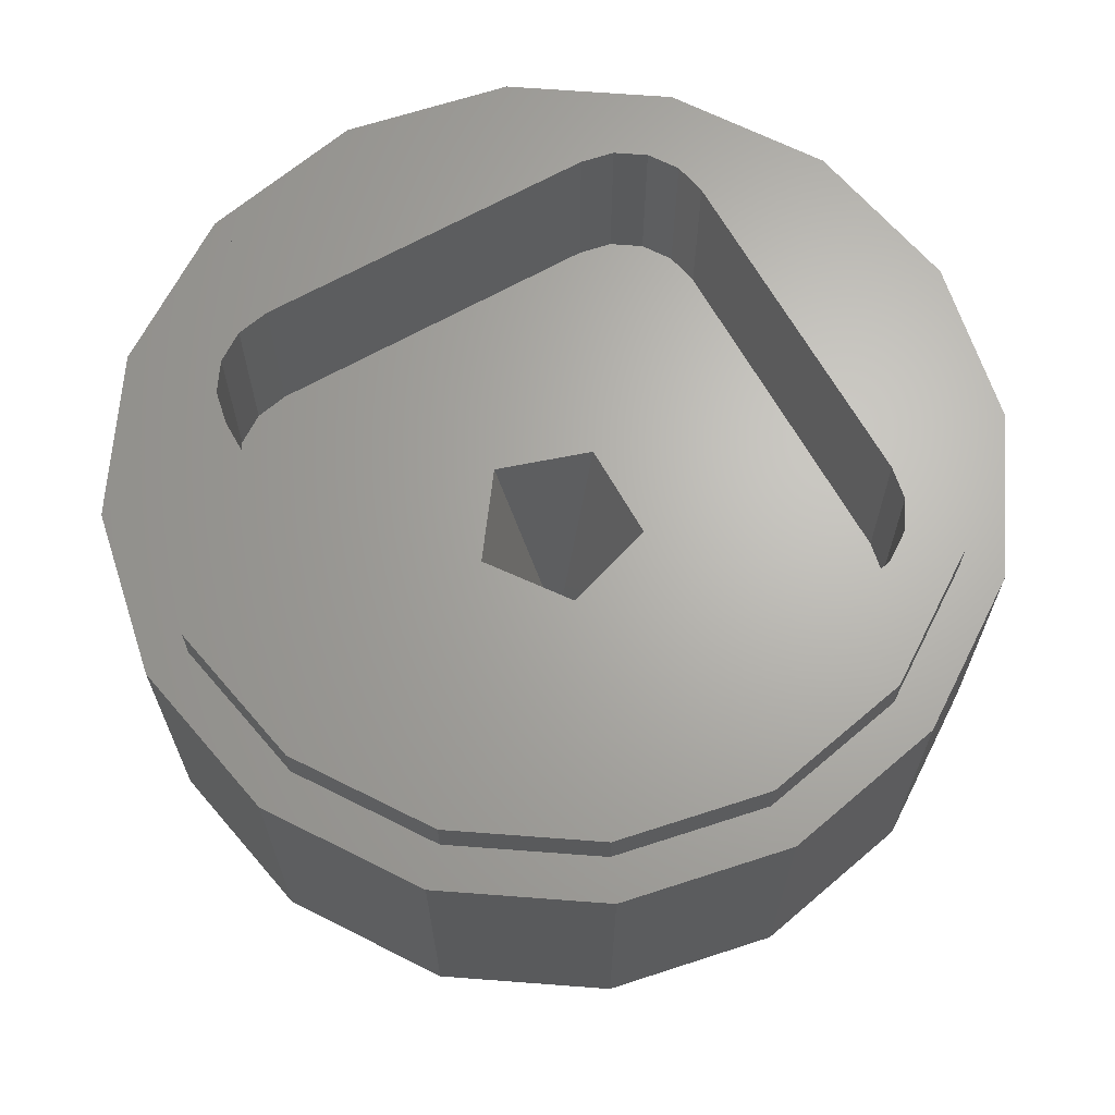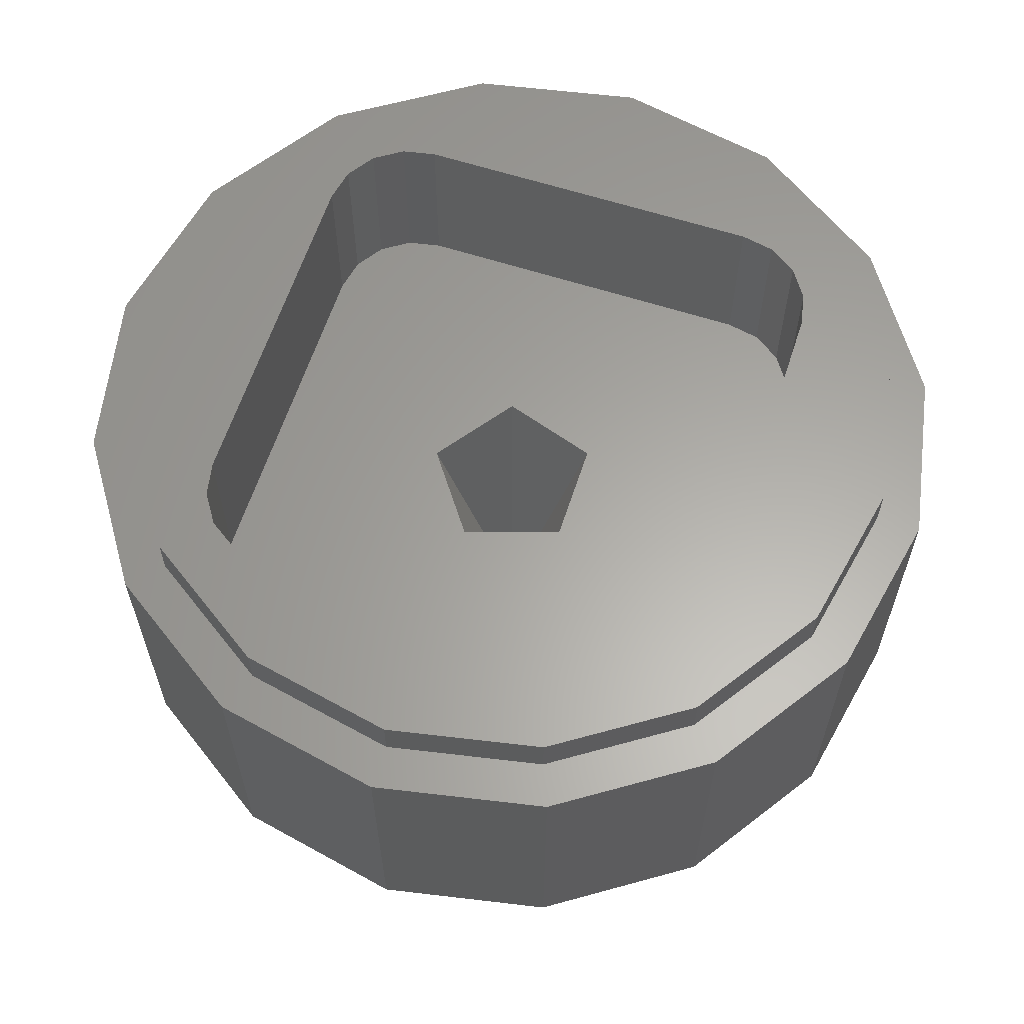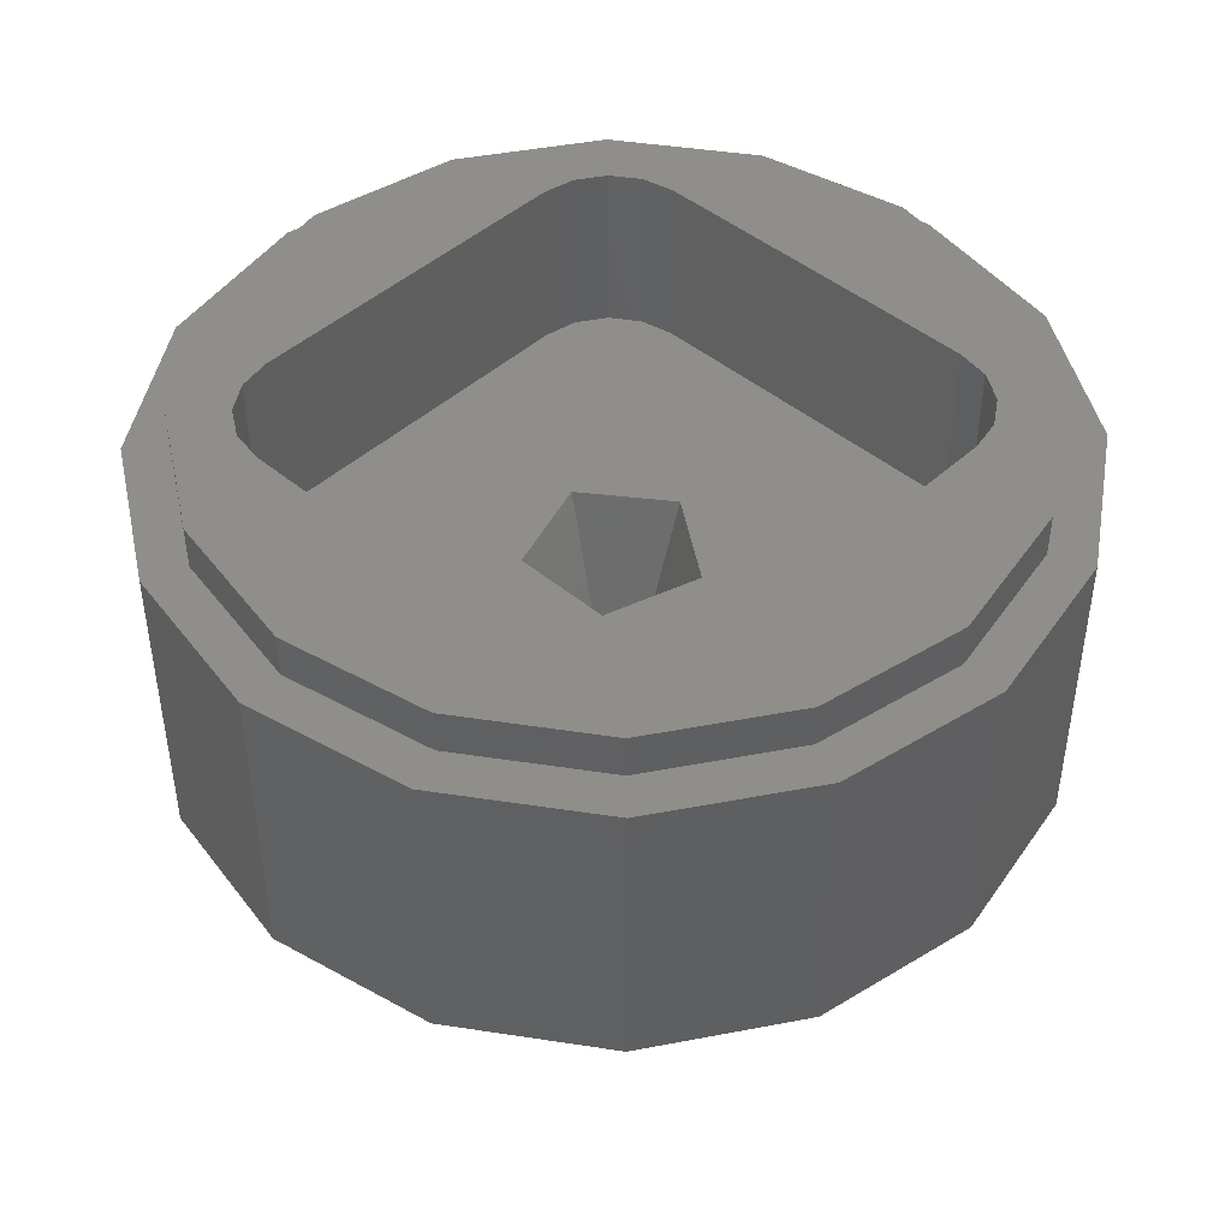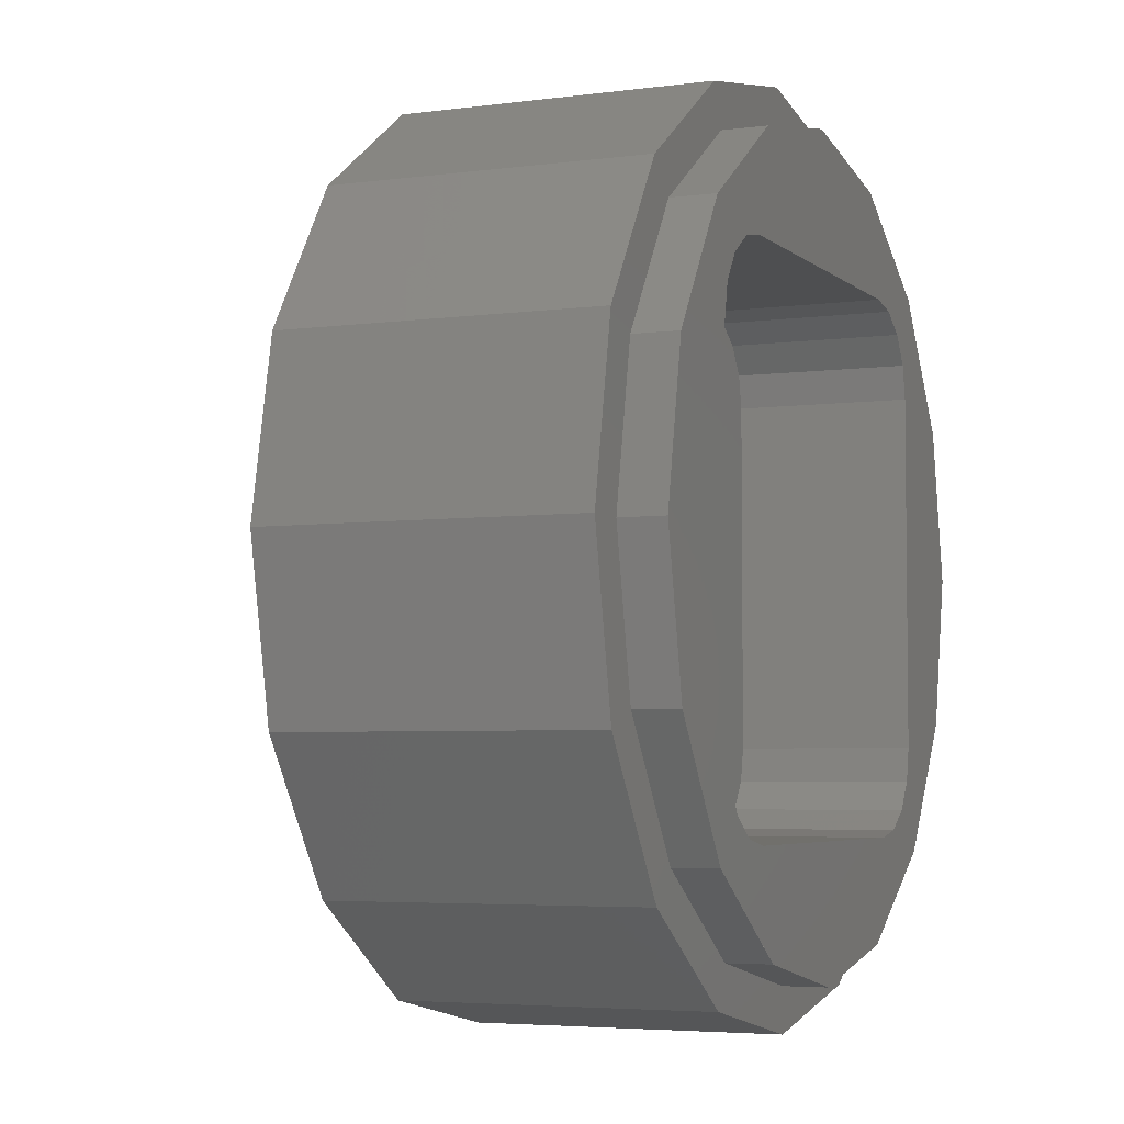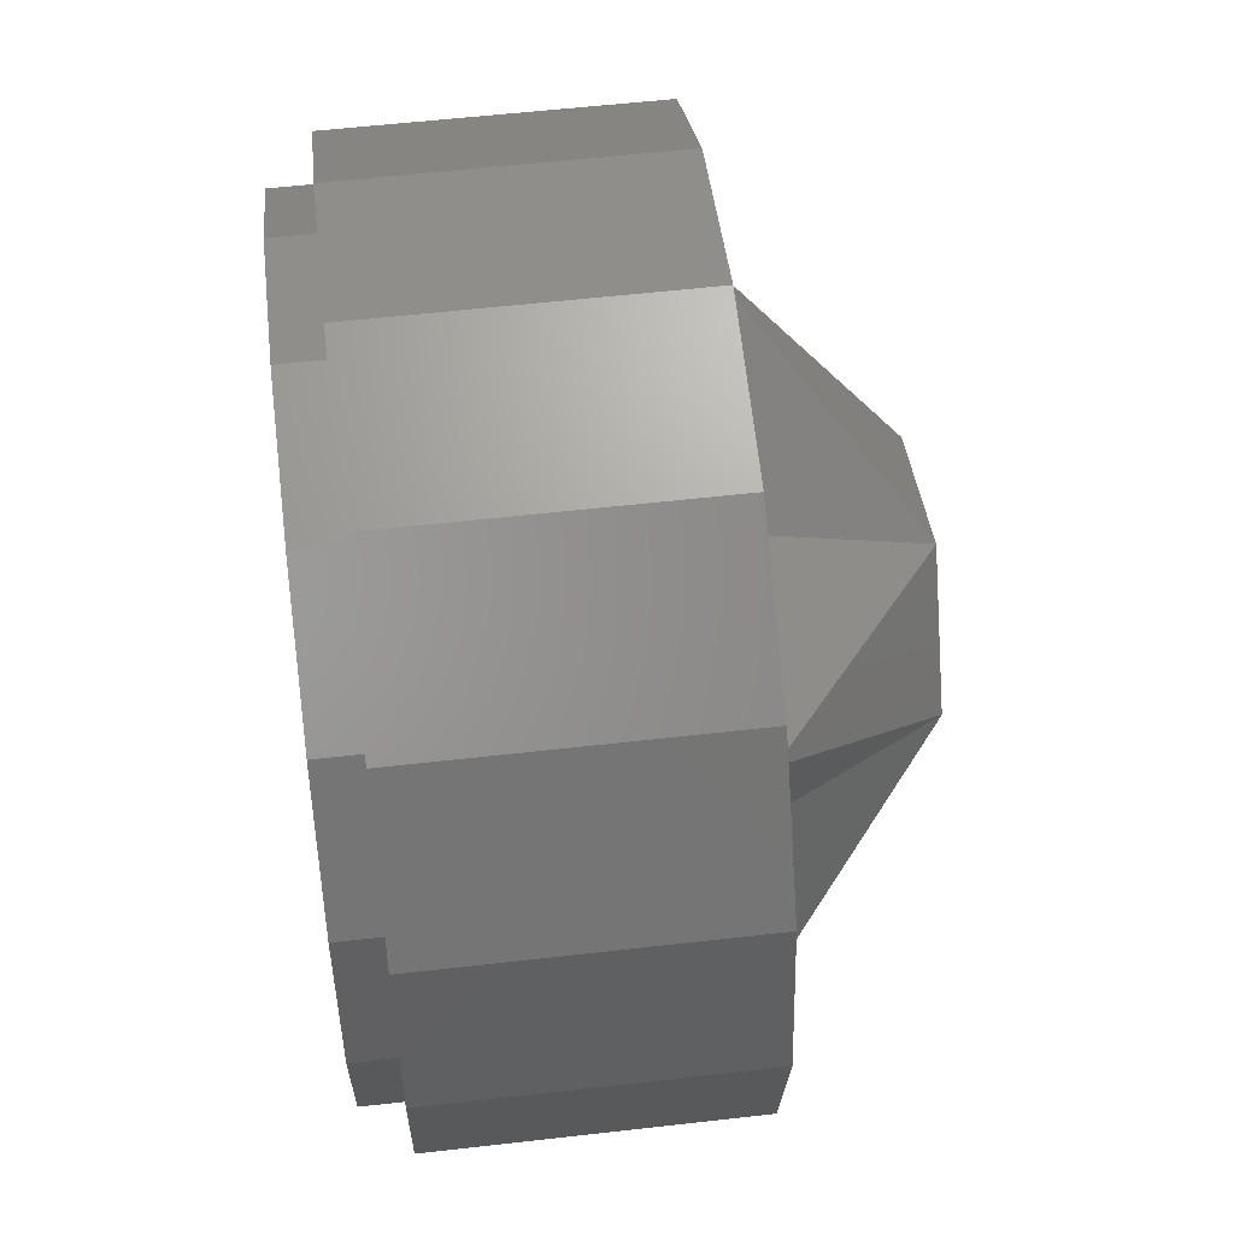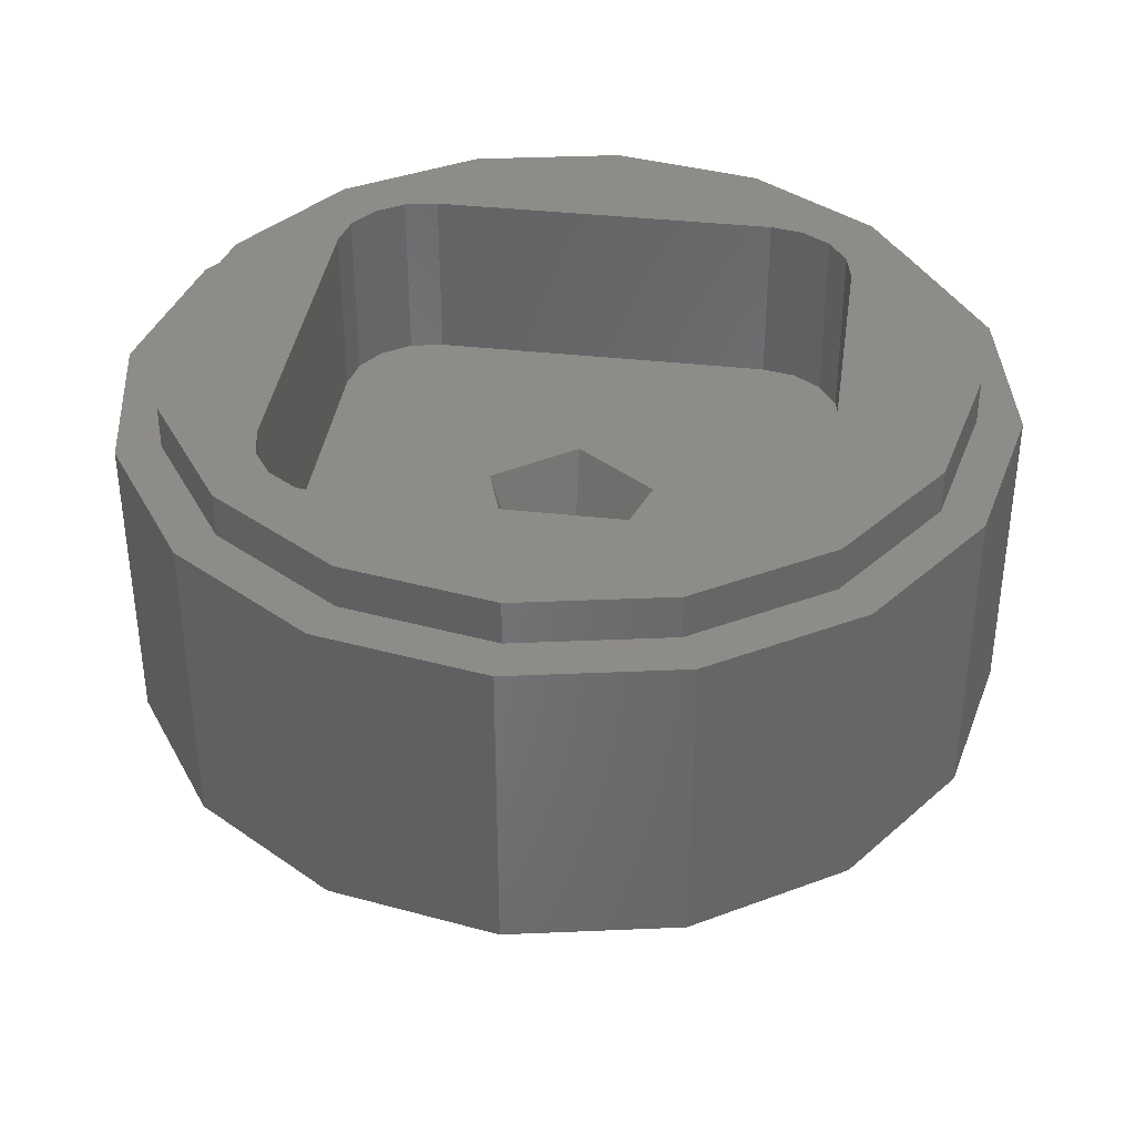
<metadata>
{"format":"stl","ext":"stl","renderer":"f3d","projection":"perspective","resolution":1024,"background":"white","views":[{"elev":66.1,"azim":150.6,"up":"+Y"},{"elev":62.1,"azim":-161.9,"up":"+Y"},{"elev":45.3,"azim":-46.2,"up":"+Y"},{"elev":-4.5,"azim":113.6,"up":"+Z"},{"elev":56.8,"azim":-96.8,"up":"+Z"},{"elev":37.6,"azim":-81.9,"up":"+Y"}]}
</metadata>
<code>
# stl→obj: 152 verts, 271 faces
v 0.4 0 0
v 0.09708 0 0.07052
v 0.09708 0 -0.07052
v 0 0 0.4
v -0.03708 0 0.1141
v -0.4 0 0
v -0.12 0 0
v 0 0 -0.4
v -0.03708 0 -0.1141
v 0.09708 0.16 0.07052
v 0.09708 0.16 -0.07052
v -0.03708 0.16 -0.1141
v -0.12 0.16 0
v -0.03708 0.16 0.1141
v 0 0.32 -0.36
v -0.1378 0.32 -0.3326
v -0.16 0.32 -0.24
v 0.16 0.32 -0.24
v 0.1378 0.32 -0.3326
v -0.2546 0.32 -0.2546
v -0.24 0.32 -0.24
v -0.3326 0.32 -0.1378
v -0.24 0.32 -0.16
v -0.36 0.32 0
v -0.24 0.32 0.16
v -0.3326 0.32 0.1378
v -0.2546 0.32 0.2546
v -0.24 0.32 0.24
v -0.1378 0.32 0.3326
v -0.16 0.32 0.24
v 0 0.32 0.36
v 0.16 0.32 0.24
v 0.1378 0.32 0.3326
v 0.2546 0.32 0.2546
v 0.24 0.32 0.24
v 0.3326 0.32 0.1378
v 0.24 0.32 0.16
v 0.36 0.32 0
v 0.24 0.32 -0.16
v 0.3326 0.32 -0.1378
v 0.2546 0.32 -0.2546
v 0.24 0.32 -0.24
v -0.16 0.16 -0.24
v 0.16 0.16 -0.24
v -0.24 0.16 -0.16
v -0.24 0.16 0.16
v 0.16 0.16 0.24
v -0.16 0.16 0.24
v 0.24 0.16 -0.16
v 0.24 0.16 0.16
v 0 -0.16 0
v 0.09708 -0.16 -0.07052
v 0.09708 -0.16 0.07052
v 0.32 0 0
v 0.1618 0 -0.1176
v 0.1618 0 0.1176
v 0.02472 0.16 0.07608
v 0.08 0.16 0
v 0 -0.08 0
v -0.03708 -0.16 -0.1141
v 0.09888 0 -0.3043
v -0.0618 0 -0.1902
v 0.02472 0.16 -0.07608
v -0.03708 -0.16 0.1141
v 0.09888 0 0.3043
v -0.0618 0 0.1902
v -0.06472 0.16 0.04704
v -0.12 -0.16 0
v -0.2589 0 -0.1881
v -0.2 0 0
v -0.06472 0.16 -0.04704
v -0.2589 0 0.1881
v 0.36 0.28 0
v 0.3326 0.28 0.1378
v 0.2546 0.28 0.2546
v 0.1378 0.28 0.3326
v -0 0.32 0.36
v -0 0.28 0.36
v -0.1378 0.28 0.3326
v -0.2546 0.28 0.2546
v -0.3326 0.28 0.1378
v -0.36 0.32 -0
v -0.36 0.28 -0
v -0.3326 0.28 -0.1378
v -0.2546 0.28 -0.2546
v -0.1378 0.28 -0.3326
v 0 0.28 -0.36
v 0.1378 0.28 -0.3326
v 0.2546 0.28 -0.2546
v 0.3326 0.28 -0.1378
v -0.36 0.28 0
v -0.4 0.28 0
v -0.3696 0.28 0.1531
v -0.2828 0.28 0.2828
v -0.1531 0.28 0.3696
v 0 0.28 0.4
v 0 0.28 0.36
v 0.1531 0.28 0.3696
v 0.2828 0.28 0.2828
v 0.3696 0.28 0.1531
v 0.4 0.28 -0
v 0.36 0.28 -0
v 0.3696 0.28 -0.1531
v 0.2828 0.28 -0.2828
v 0.1531 0.28 -0.3696
v -0 0.28 -0.4
v -0 0.28 -0.36
v -0.1531 0.28 -0.3696
v -0.2828 0.28 -0.2828
v -0.3696 0.28 -0.1531
v 0.4 0.28 0
v 0.3696 0 0.1531
v 0.2828 0 0.2828
v 0.1531 0 0.3696
v -0 0.28 0.4
v -0 0 0.4
v -0.1531 0 0.3696
v -0.2828 0 0.2828
v -0.3696 0 0.1531
v -0.4 0.28 -0
v -0.4 0 -0
v -0.3696 0 -0.1531
v -0.2828 0 -0.2828
v -0.1531 0 -0.3696
v 0 0.28 -0.4
v 0.1531 0 -0.3696
v 0.2828 0 -0.2828
v 0.3696 0 -0.1531
v 0.2339 0.16 0.1906
v 0.2339 0.32 0.1906
v 0.2166 0.16 0.2166
v 0.2166 0.32 0.2166
v 0.1906 0.16 0.2339
v 0.1906 0.32 0.2339
v -0.1906 0.16 0.2339
v -0.1906 0.32 0.2339
v -0.2166 0.16 0.2166
v -0.2166 0.32 0.2166
v -0.2339 0.16 0.1906
v -0.2339 0.32 0.1906
v 0.1906 0.16 -0.2339
v 0.1906 0.32 -0.2339
v 0.2166 0.16 -0.2166
v 0.2166 0.32 -0.2166
v 0.2339 0.16 -0.1906
v 0.2339 0.32 -0.1906
v -0.2339 0.16 -0.1906
v -0.2339 0.32 -0.1906
v -0.2166 0.16 -0.2166
v -0.2166 0.32 -0.2166
v -0.1906 0.16 -0.2339
v -0.1906 0.32 -0.2339
f 1 2 3
f 2 1 4
f 4 5 2
f 5 4 6
f 6 7 5
f 7 6 8
f 8 9 7
f 8 1 3
f 3 9 8
f 10 11 3
f 3 2 10
f 11 12 9
f 9 3 11
f 9 12 13
f 13 7 9
f 13 14 5
f 5 7 13
f 14 10 2
f 2 5 14
f 15 16 17
f 15 17 18
f 15 18 19
f 17 16 20
f 20 21 17
f 21 20 22
f 22 23 21
f 23 22 24
f 23 24 25
f 25 24 26
f 25 26 27
f 27 28 25
f 28 27 29
f 29 30 28
f 30 29 31
f 30 31 32
f 32 31 33
f 32 33 34
f 34 35 32
f 35 34 36
f 36 37 35
f 36 38 37
f 37 38 39
f 39 38 40
f 39 40 41
f 41 42 39
f 42 41 19
f 19 18 42
f 18 17 43
f 43 44 18
f 45 23 25
f 25 46 45
f 30 32 47
f 47 48 30
f 37 39 49
f 49 50 37
f 45 46 13
f 13 46 48
f 48 14 13
f 43 45 13
f 13 12 43
f 14 48 47
f 47 10 14
f 12 11 44
f 44 43 12
f 11 10 50
f 50 49 11
f 10 47 50
f 11 49 44
f 51 52 53
f 52 54 53
f 52 55 54
f 53 54 56
f 57 58 59
f 57 10 58
f 58 10 11
f 51 60 52
f 60 61 52
f 60 62 61
f 52 61 55
f 58 63 59
f 58 11 63
f 63 11 12
f 51 53 64
f 53 65 64
f 53 56 65
f 64 65 66
f 67 57 59
f 67 14 57
f 57 14 10
f 51 68 60
f 68 69 60
f 68 70 69
f 60 69 62
f 63 71 59
f 63 12 71
f 71 12 13
f 51 64 68
f 64 72 68
f 64 66 72
f 68 72 70
f 71 67 59
f 71 13 67
f 67 13 14
f 73 38 36
f 73 36 74
f 74 36 34
f 74 34 75
f 75 34 33
f 75 33 76
f 76 33 77
f 76 77 78
f 78 77 29
f 78 29 79
f 79 29 27
f 79 27 80
f 80 27 26
f 80 26 81
f 81 26 82
f 81 82 83
f 83 82 22
f 83 22 84
f 84 22 20
f 84 20 85
f 85 20 16
f 85 16 86
f 86 16 15
f 86 15 87
f 87 15 19
f 87 19 88
f 88 19 41
f 88 41 89
f 89 41 40
f 89 40 90
f 90 40 38
f 90 38 73
f 91 92 93
f 91 93 81
f 81 93 94
f 81 94 80
f 80 94 95
f 80 95 79
f 79 95 96
f 79 96 97
f 97 96 98
f 97 98 76
f 76 98 99
f 76 99 75
f 75 99 100
f 75 100 74
f 74 100 101
f 74 101 102
f 102 101 103
f 102 103 90
f 90 103 104
f 90 104 89
f 89 104 105
f 89 105 88
f 88 105 106
f 88 106 107
f 107 106 108
f 107 108 86
f 86 108 109
f 86 109 85
f 85 109 110
f 85 110 84
f 84 110 92
f 84 92 91
f 1 111 100
f 1 100 112
f 112 100 99
f 112 99 113
f 113 99 98
f 113 98 114
f 114 98 115
f 114 115 116
f 116 115 95
f 116 95 117
f 117 95 94
f 117 94 118
f 118 94 93
f 118 93 119
f 119 93 120
f 119 120 121
f 121 120 110
f 121 110 122
f 122 110 109
f 122 109 123
f 123 109 108
f 123 108 124
f 124 108 125
f 124 125 8
f 8 125 105
f 8 105 126
f 126 105 104
f 126 104 127
f 127 104 103
f 127 103 128
f 128 103 111
f 128 111 1
f 1 112 113
f 1 113 114
f 1 114 116
f 4 117 118
f 4 118 119
f 4 119 121
f 6 122 123
f 6 123 124
f 6 124 8
f 8 126 127
f 8 127 128
f 8 128 1
f 37 50 129
f 37 129 130
f 130 129 131
f 130 131 132
f 132 131 133
f 132 133 134
f 134 133 47
f 134 47 32
f 30 48 135
f 30 135 136
f 136 135 137
f 136 137 138
f 138 137 139
f 138 139 140
f 140 139 46
f 140 46 25
f 18 44 141
f 18 141 142
f 142 141 143
f 142 143 144
f 144 143 145
f 144 145 146
f 146 145 49
f 146 49 39
f 23 45 147
f 23 147 148
f 148 147 149
f 148 149 150
f 150 149 151
f 150 151 152
f 152 151 43
f 152 43 17
f 37 130 35
f 130 132 35
f 132 134 35
f 134 32 35
f 28 30 136
f 28 136 138
f 28 138 140
f 28 140 25
f 42 18 142
f 42 142 144
f 42 144 146
f 42 146 39
f 23 148 21
f 148 150 21
f 150 152 21
f 152 17 21
f 47 133 50
f 133 131 50
f 131 129 50
f 46 139 137
f 46 137 135
f 46 135 48
f 49 145 143
f 49 143 141
f 49 141 44
f 43 151 45
f 151 149 45
f 149 147 45

</code>
